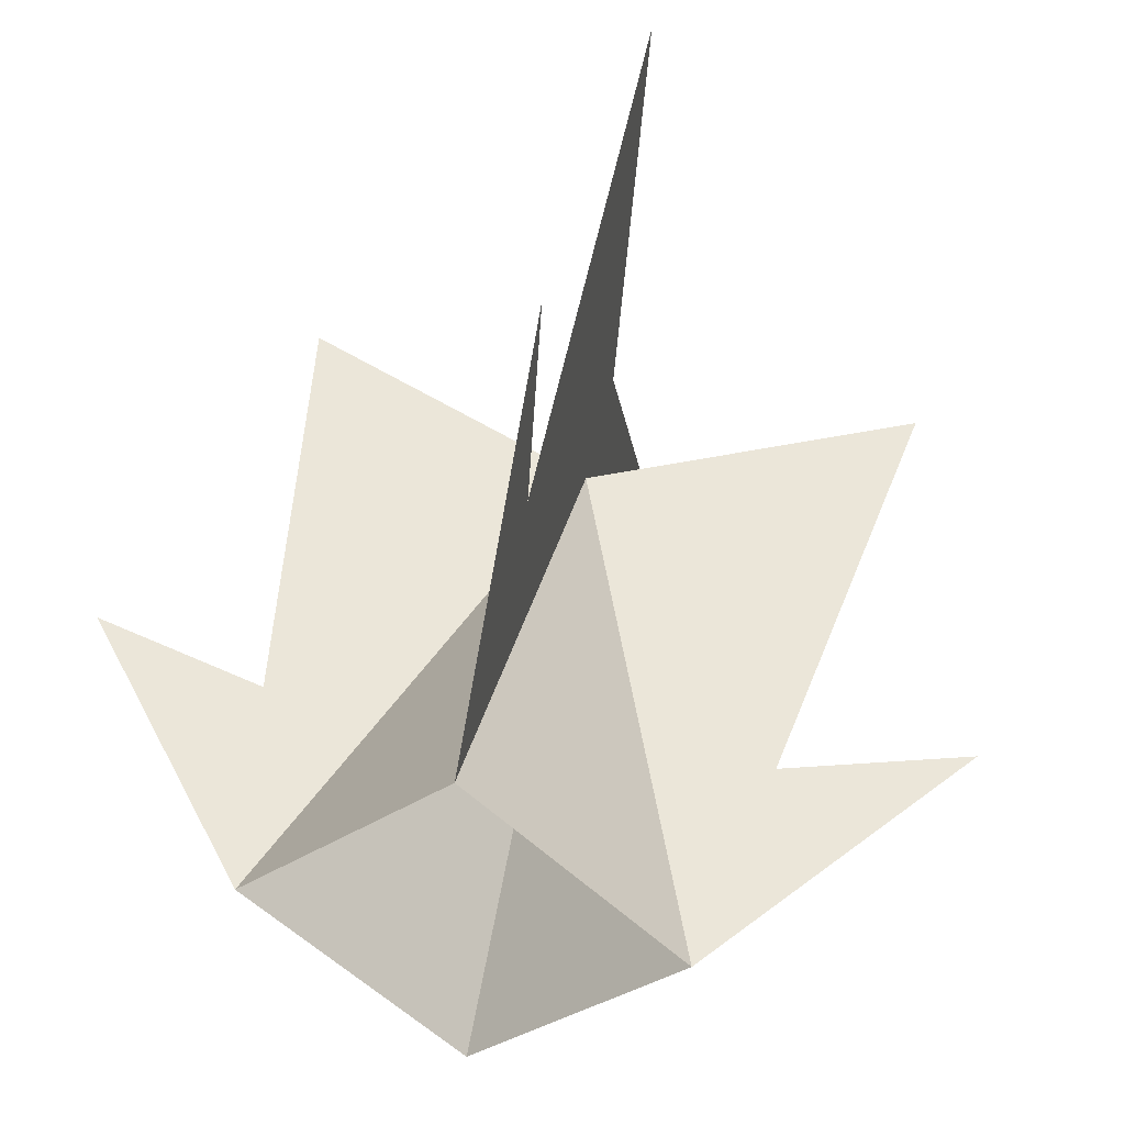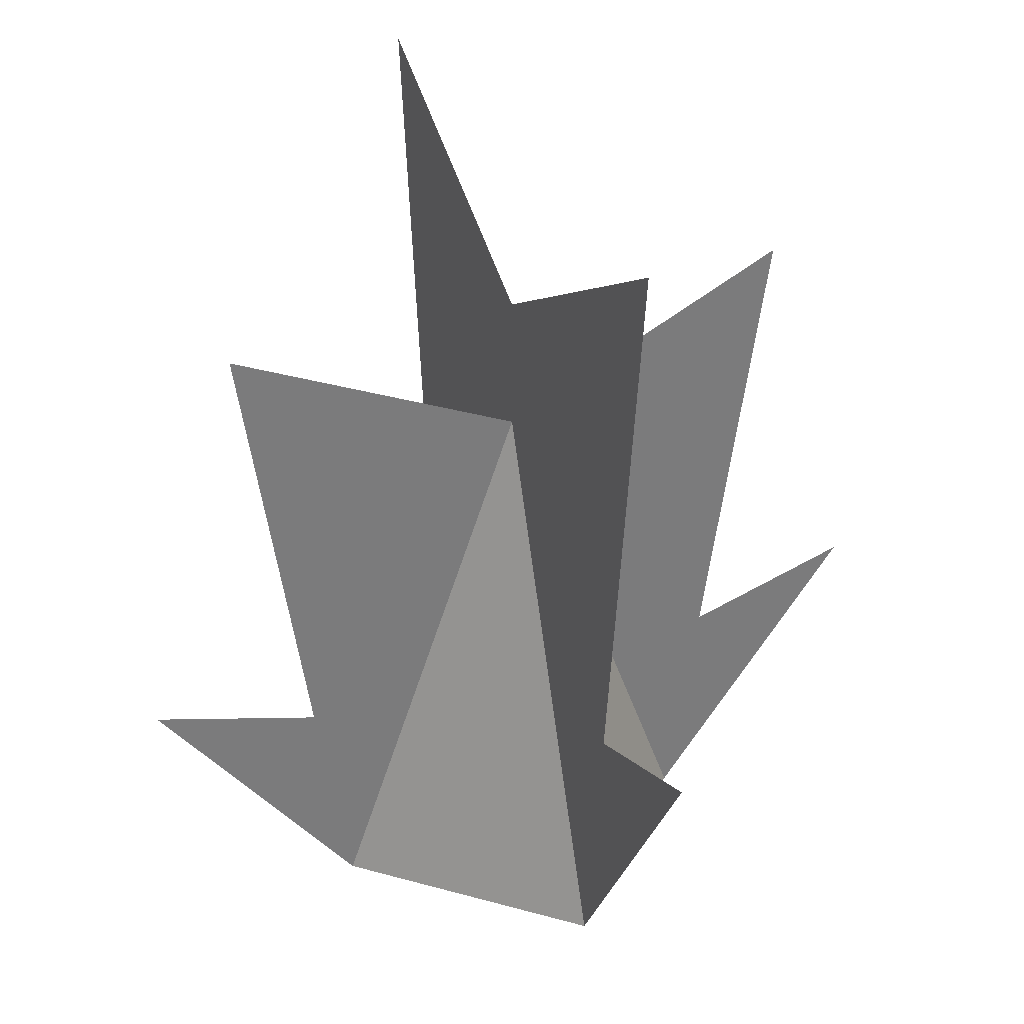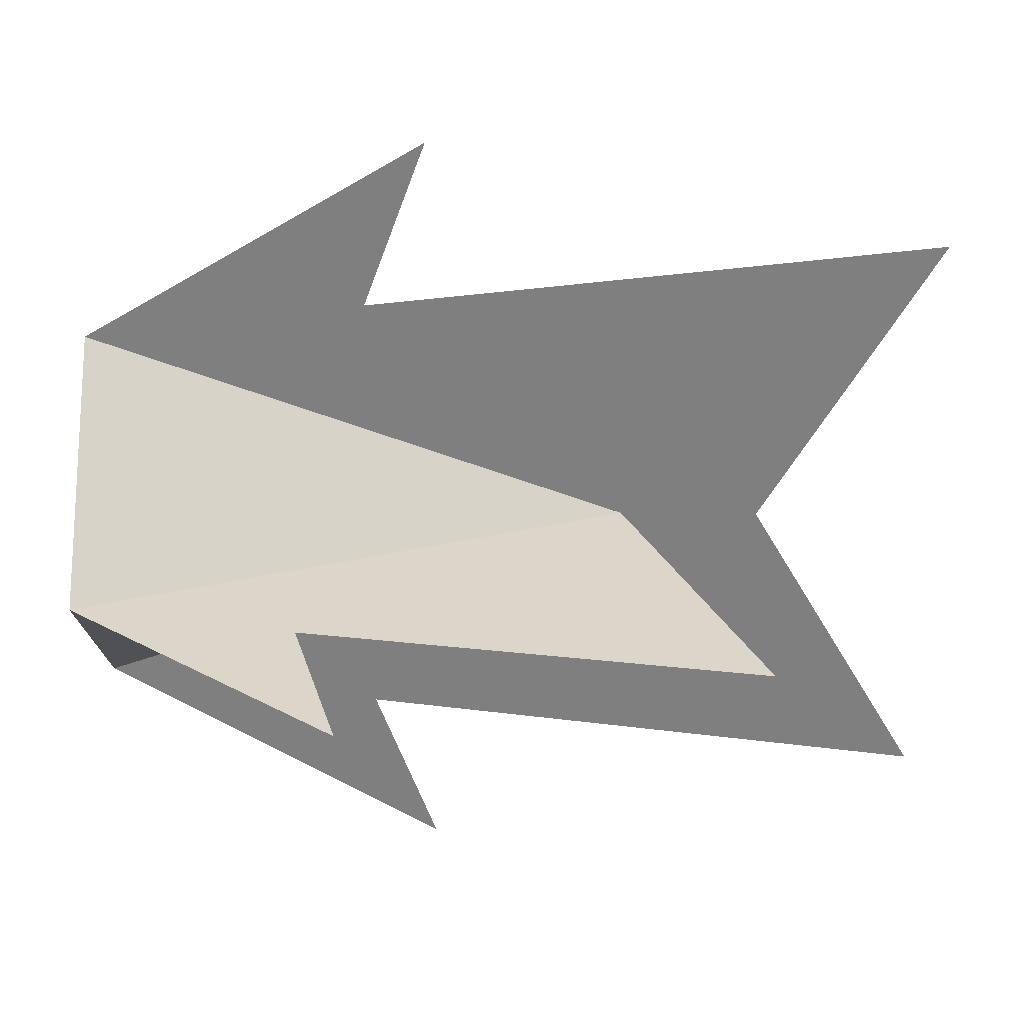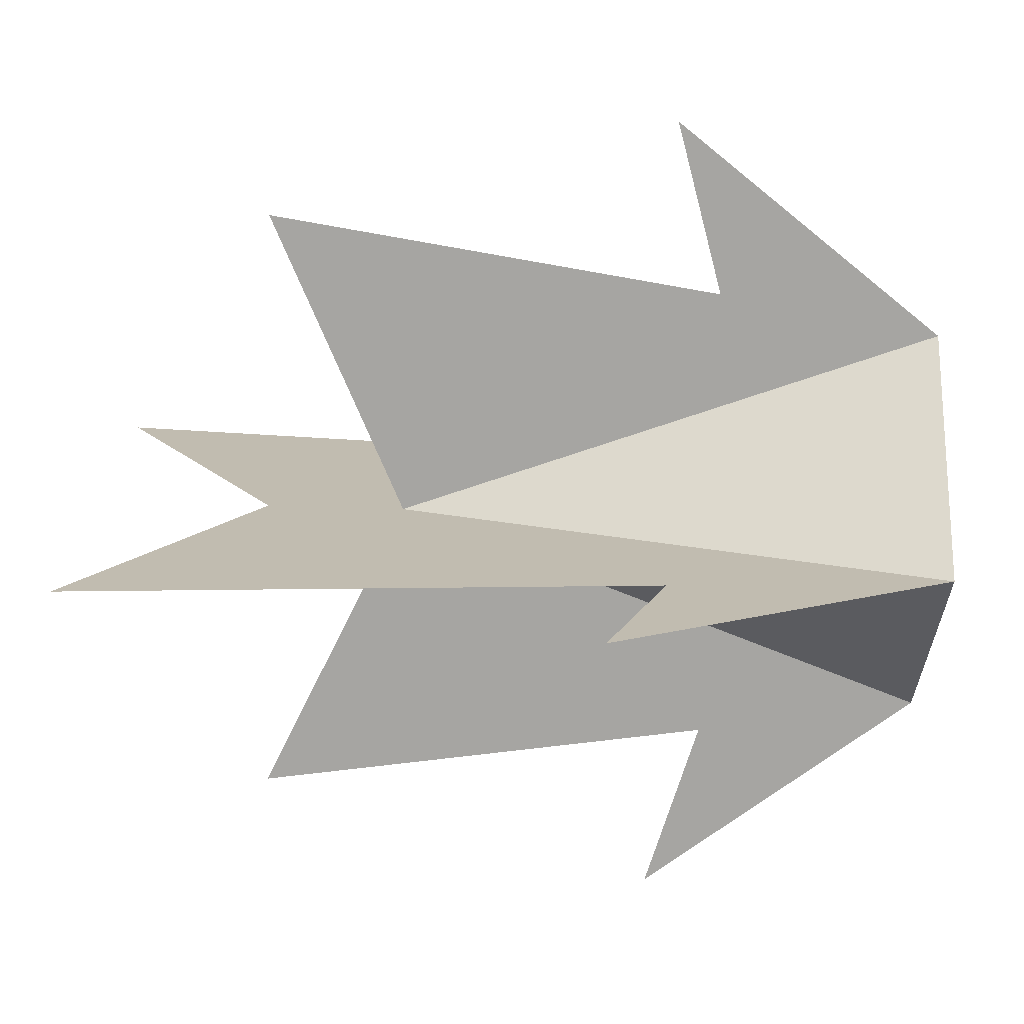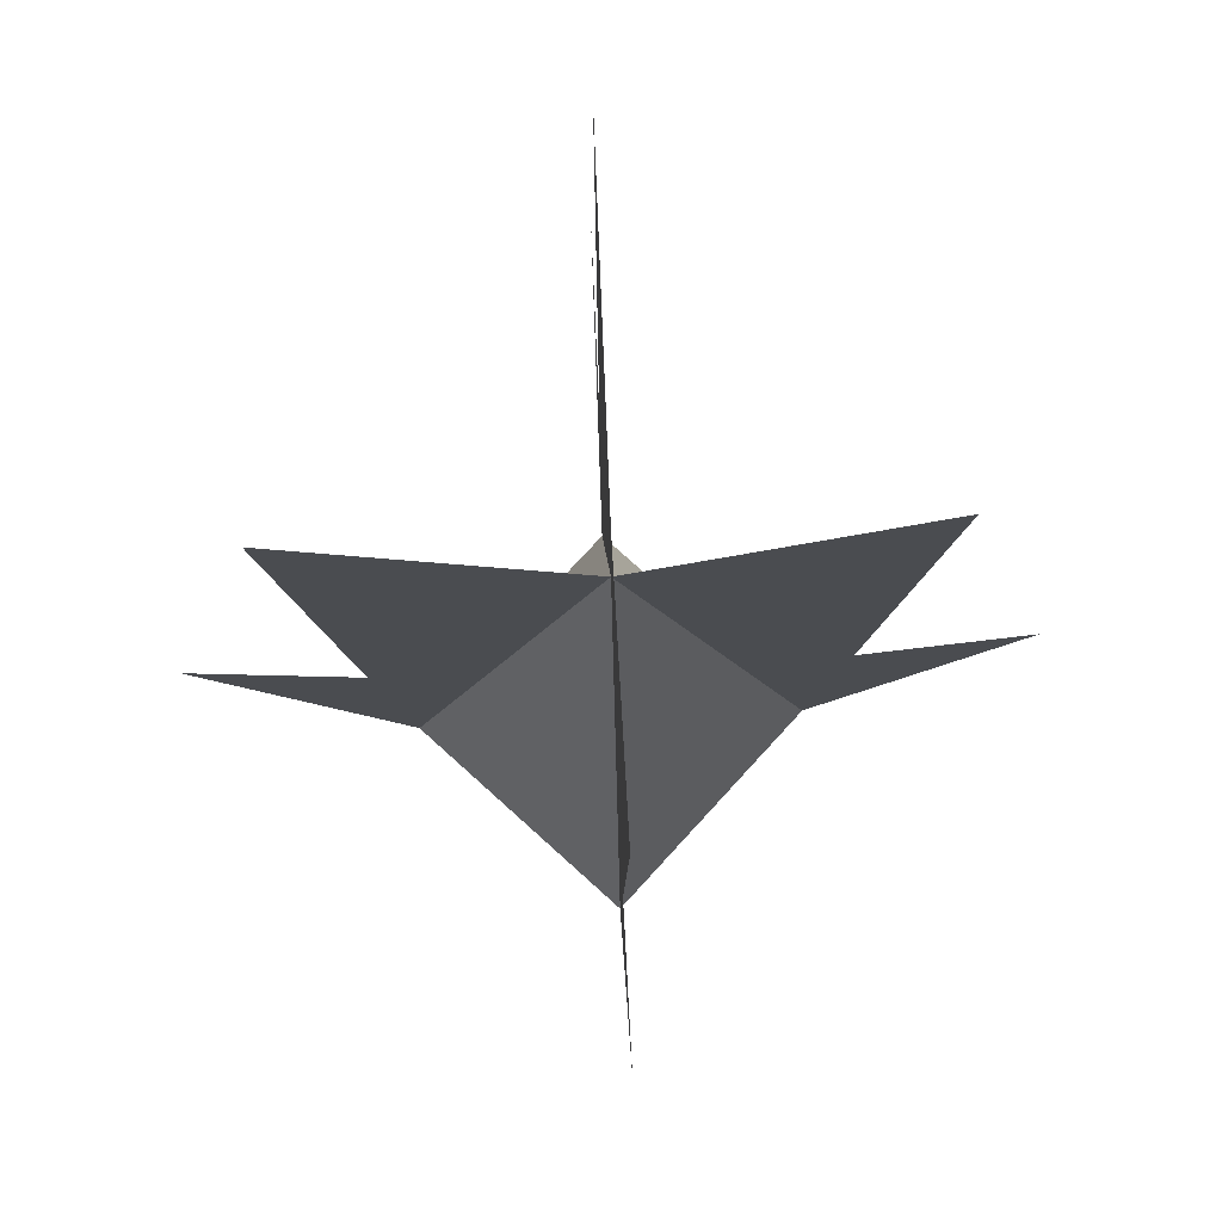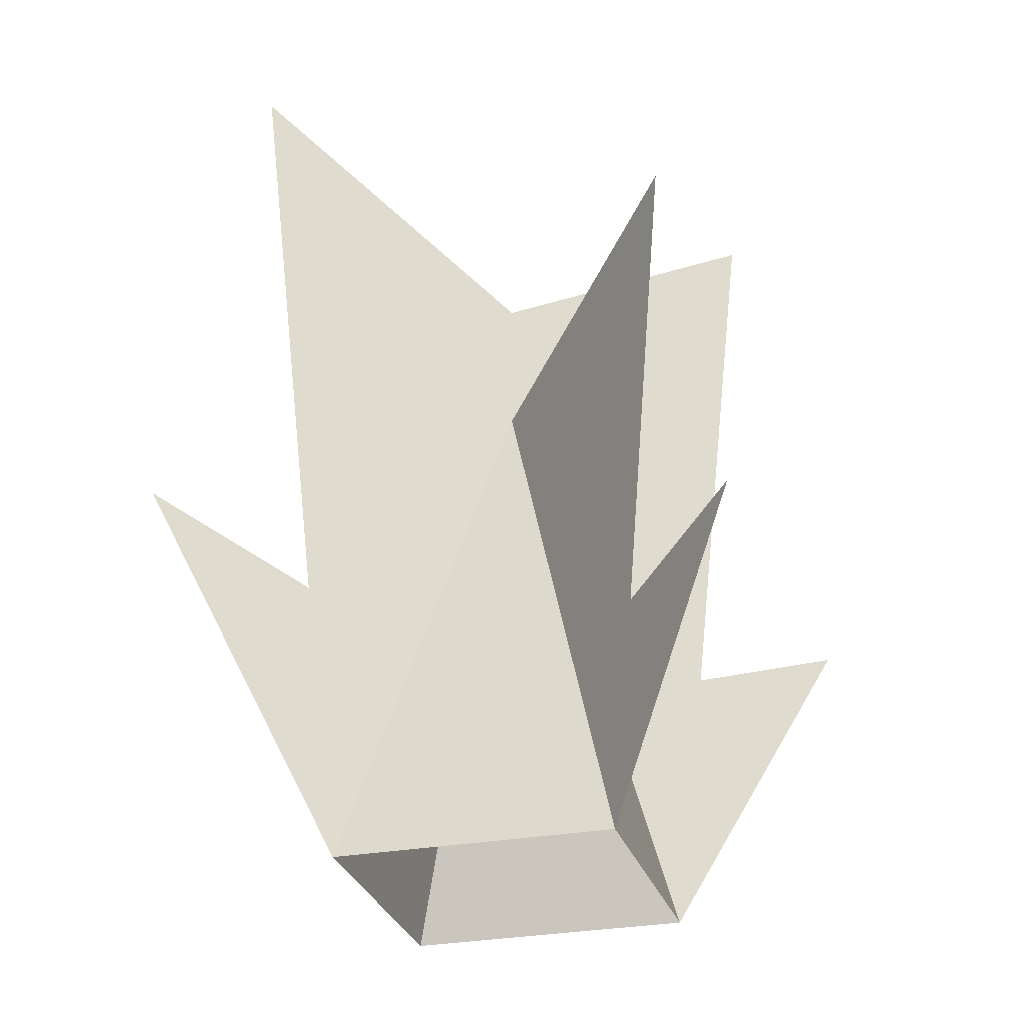
<metadata>
{"format":"obj","ext":"obj","renderer":"f3d","projection":"perspective","resolution":1024,"background":"white","views":[{"elev":47.6,"azim":11.6,"up":"+Z"},{"elev":32.7,"azim":-23.8,"up":"+Y"},{"elev":30.0,"azim":91.0,"up":"+Z"},{"elev":-73.7,"azim":-91.6,"up":"+Z"},{"elev":74.8,"azim":177.3,"up":"+Y"},{"elev":-27.8,"azim":60.8,"up":"+Y"}]}
</metadata>
<code>
g plant_flatTall
v -0.06592 0 4.331e-15
v 0 0 -0.06592
v 5.775e-14 0.1796 4.331e-15
v -0.07817 0.07419 4.331e-15
v -0.1358 0.09086 4.331e-15
v -0.1009 0.226 4.331e-15
v 0.06592 0 4.331e-15
v 0.07817 0.07419 4.331e-15
v 0.1009 0.226 4.331e-15
v 0.1358 0.09086 4.331e-15
v -1.155e-14 0.09333 -0.07817
v -6.064e-14 0.1143 -0.1358
v 5.775e-14 0.226 4.331e-15
v -3.176e-14 0.2843 -0.1009
v 1.502e-13 0.2843 0.1009
v 1.213e-13 0 0.06592
v 1.328e-13 0.09333 0.07817
v 1.819e-13 0.1143 0.1358
f 3 2 1
f 5 4 1
f 4 3 1
f 3 4 6
f 3 8 7
f 8 3 9
f 10 7 8
f 1 4 5
f 1 3 4
f 6 4 3
f 7 8 3
f 9 3 8
f 8 7 10
f 3 7 2
f 2 12 11
f 11 13 2
f 13 11 14
f 2 13 3
f 3 13 15
f 3 15 16
f 16 15 17
f 18 16 17
f 11 12 2
f 2 13 11
f 14 11 13
f 3 13 2
f 15 13 3
f 16 15 3
f 17 15 16
f 17 16 18
f 16 7 3
f 3 1 16

</code>
